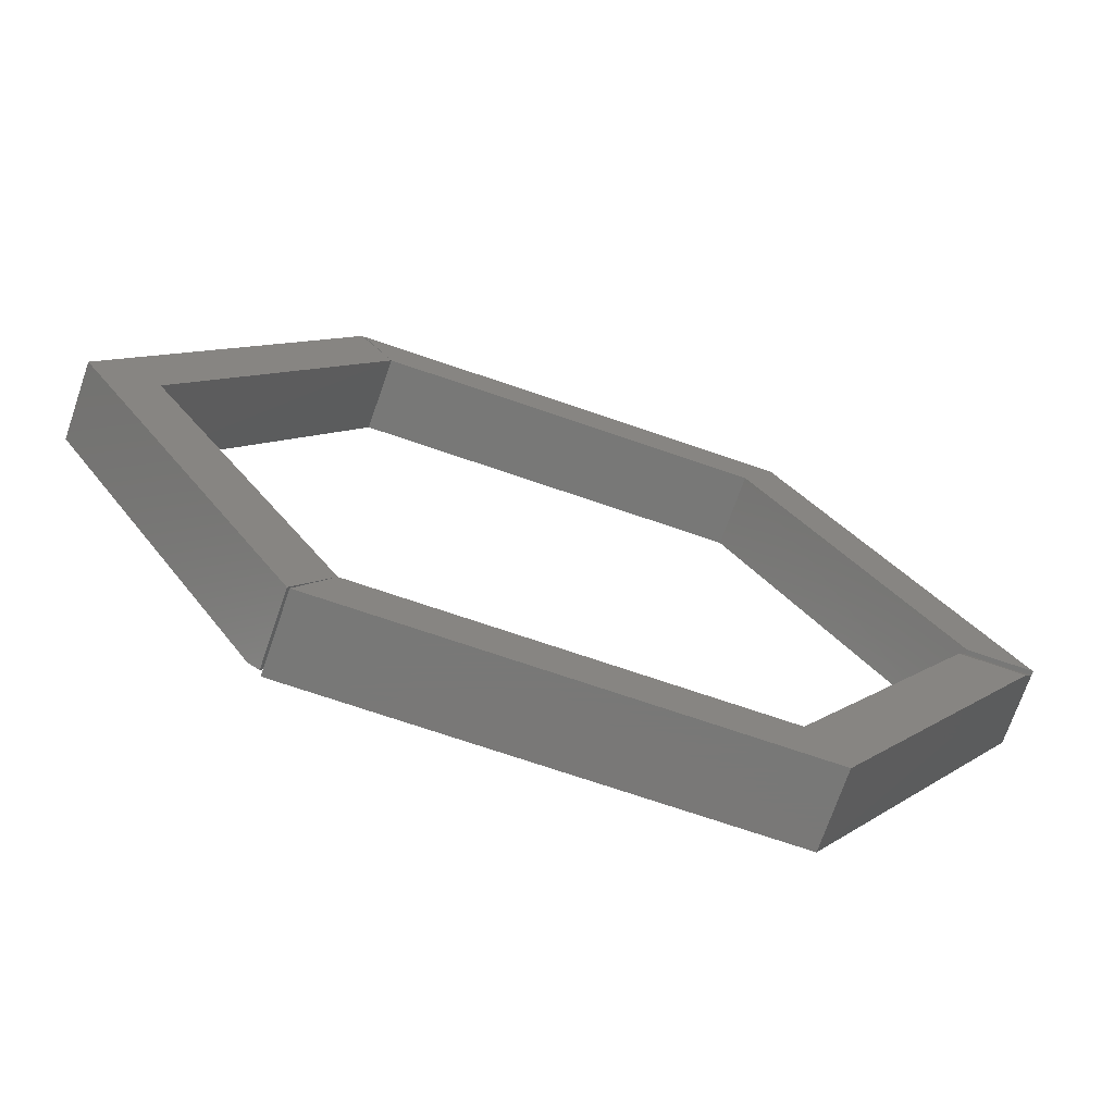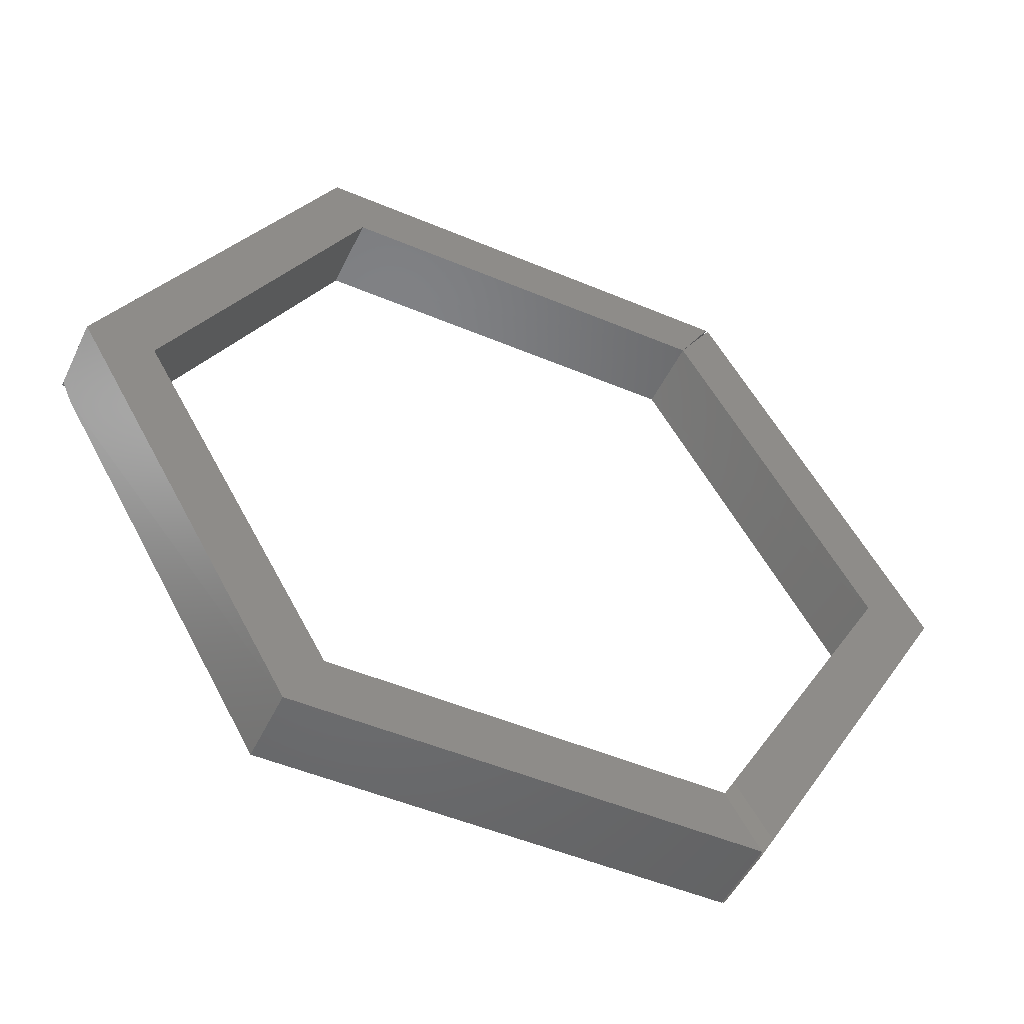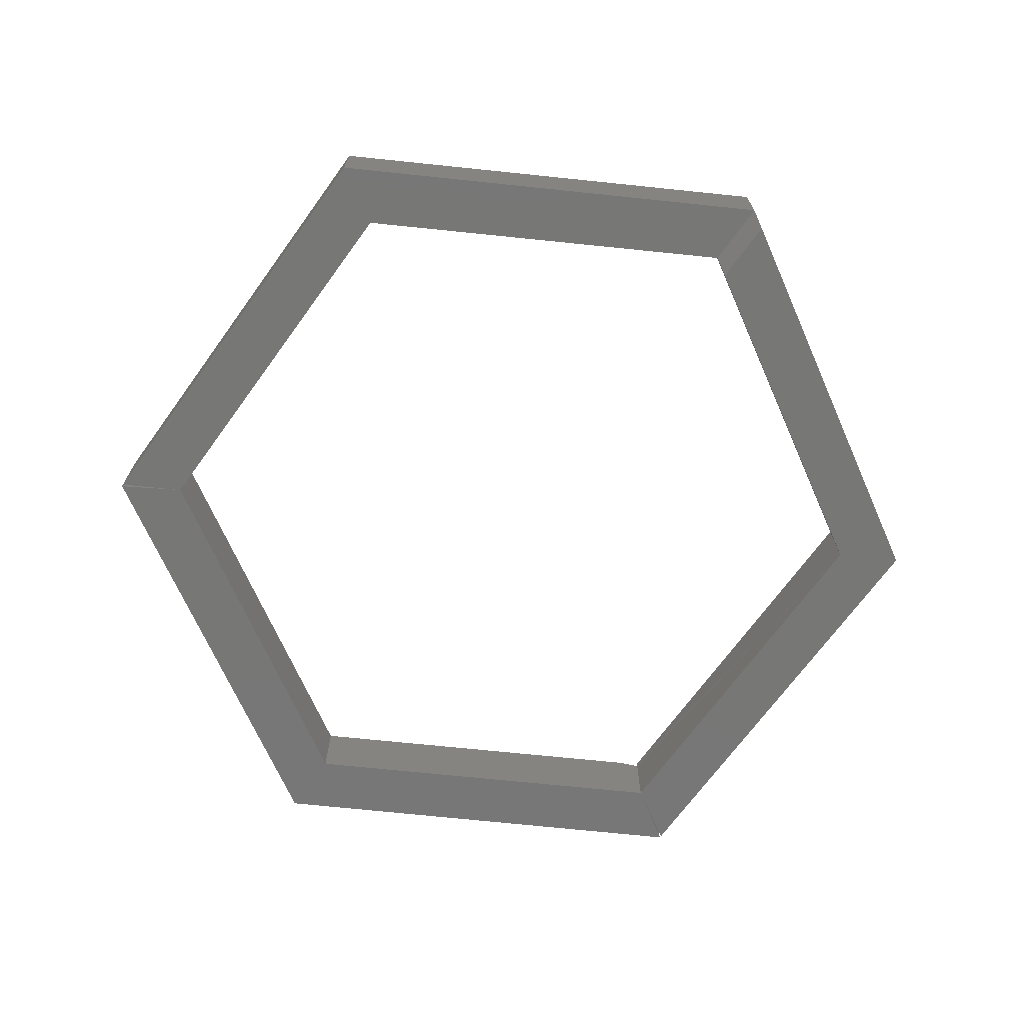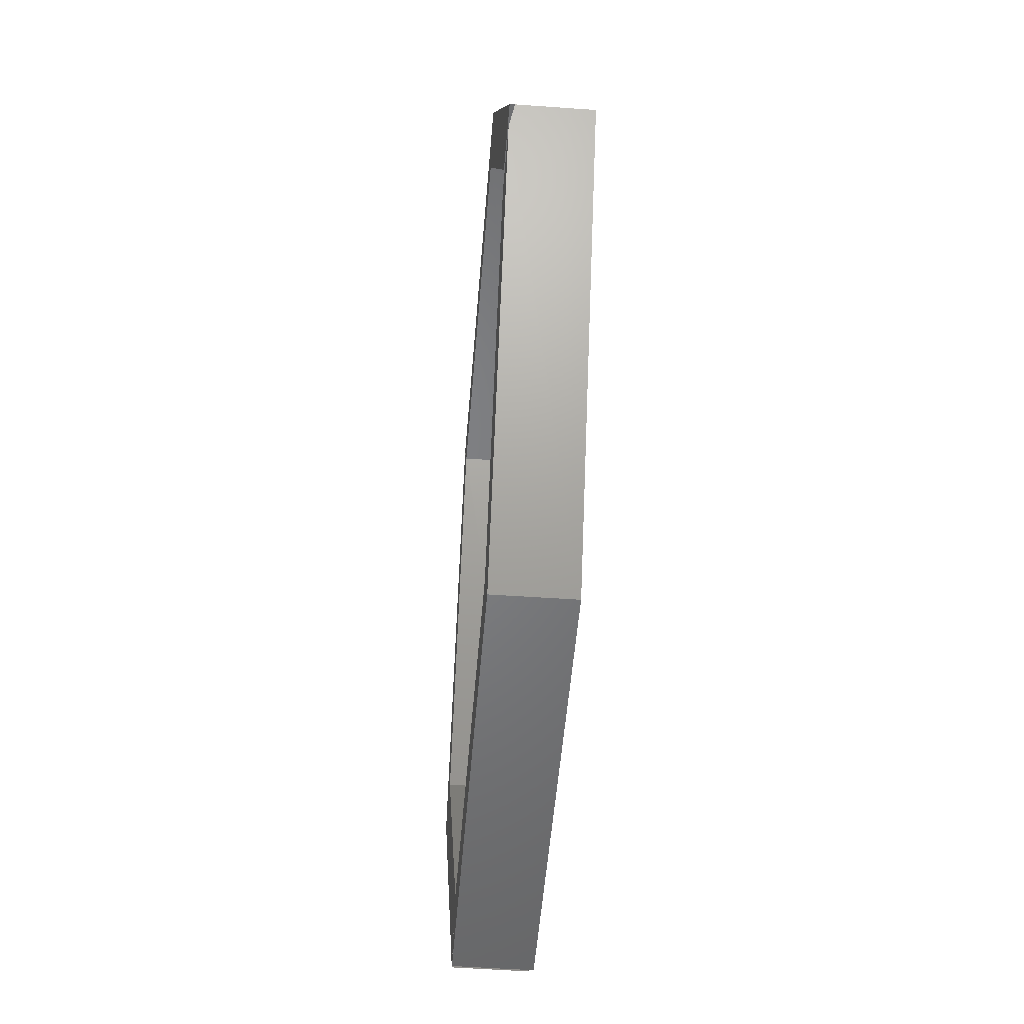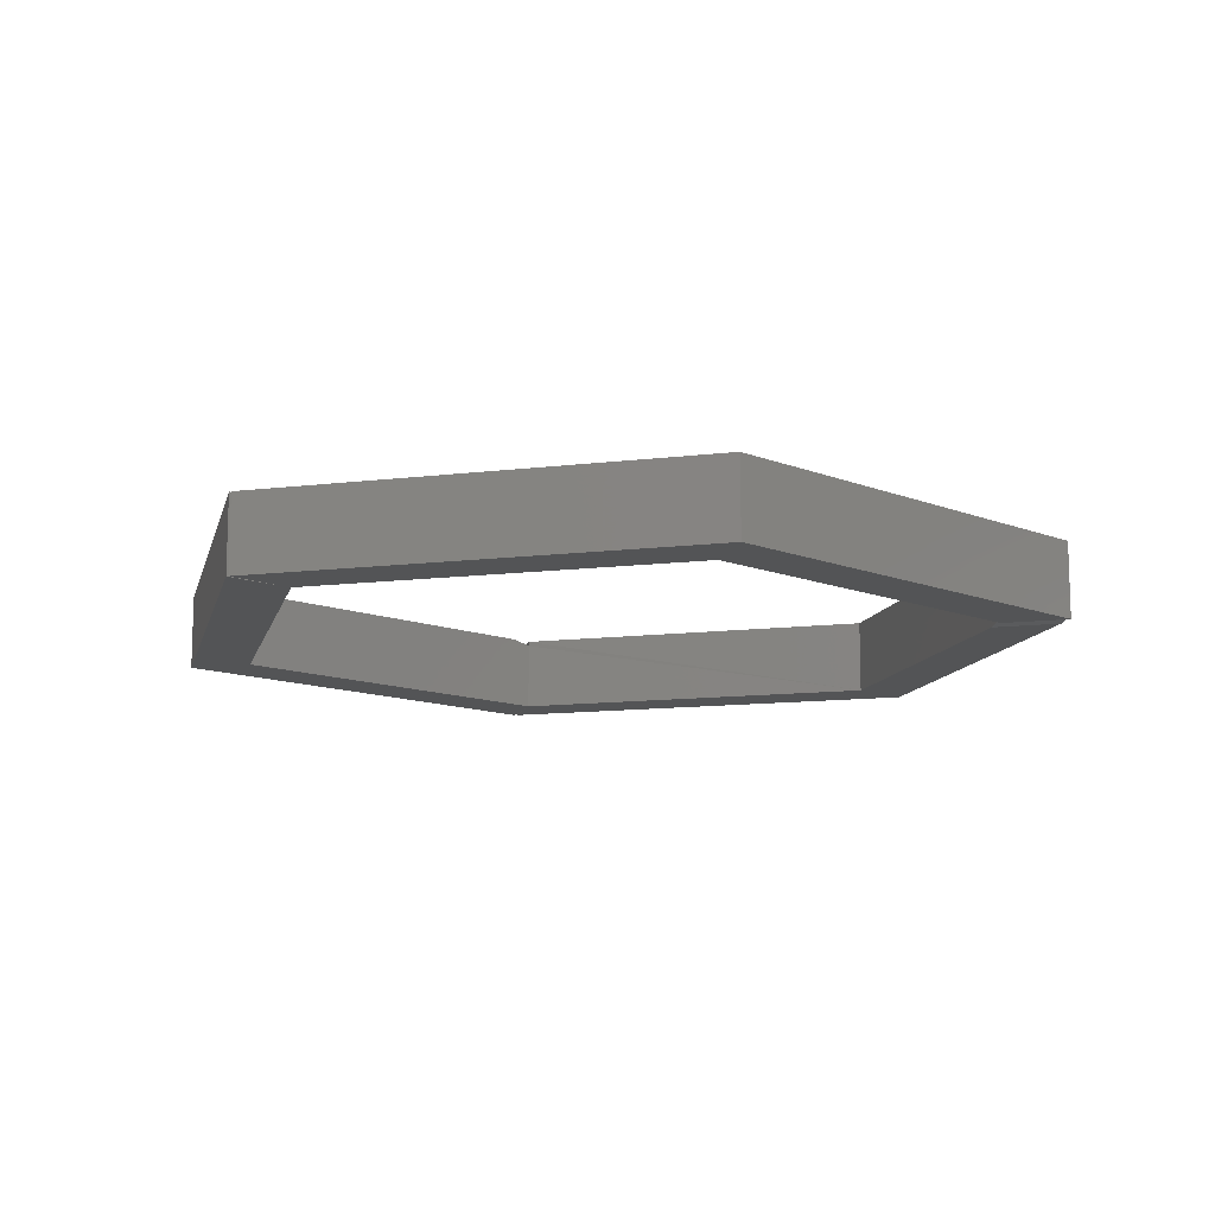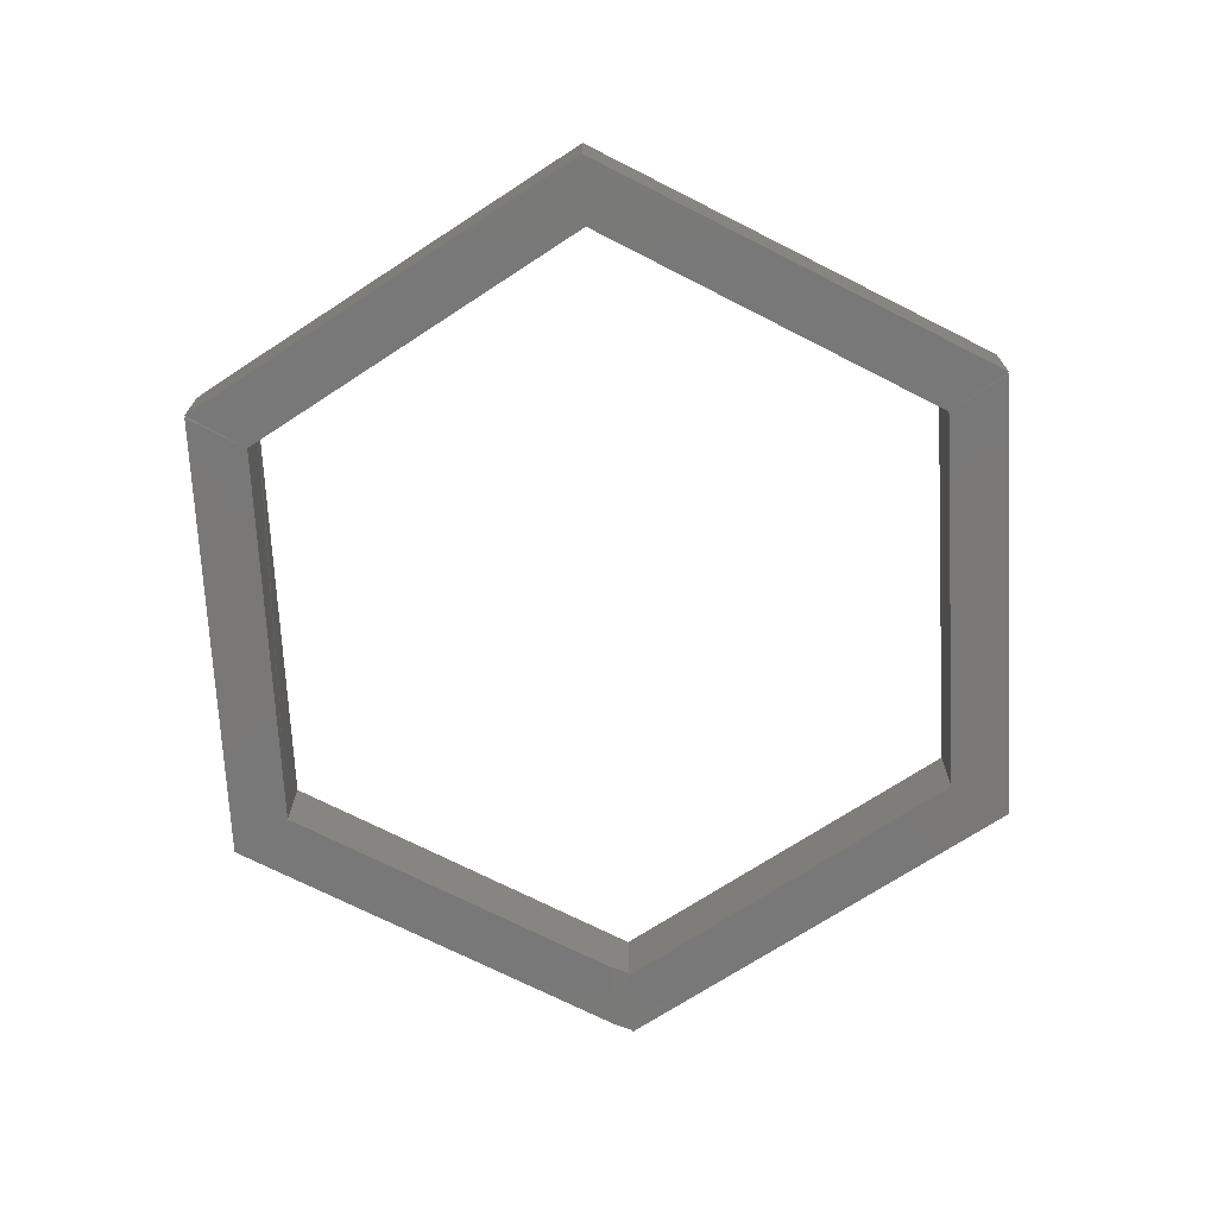
<metadata>
{"format":"stl","ext":"stl","renderer":"f3d","projection":"perspective","resolution":1024,"background":"white","views":[{"elev":-71.1,"azim":161.0,"up":"+Y"},{"elev":-49.8,"azim":-25.0,"up":"+Y"},{"elev":-69.9,"azim":-126.0,"up":"+Z"},{"elev":-51.3,"azim":-94.5,"up":"+Y"},{"elev":-11.8,"azim":-163.7,"up":"+Z"},{"elev":-71.3,"azim":93.1,"up":"+Z"}]}
</metadata>
<code>
# stl→obj: 35 verts, 70 faces
v -0.75 0 0
v -0.375 0.6484 0
v -0.6408 0 0
v -0.32 0.5529 0
v 0.375 0.6484 0
v 0.3197 0.5537 0
v -0.3197 0.5537 0.125
v 0.3203 0.5547 0.125
v 0.375 0.6484 0.125
v -0.3746 0.6484 0.125
v -0.75 0 0.125
v -0.6408 0 0.125
v -0.375 -0.6484 0.125
v 0.375 -0.6484 0.125
v 0.3197 -0.5537 0.125
v -0.32 -0.5529 0.125
v 0.3787 0.6481 0.125
v 0.7524 0 0.125
v 0.6414 0 0.125
v 0.3964 -0.6174 0.125
v 0.338 -0.5241 0.125
v 0.3787 0.6481 0
v 0.6414 1.11e-16 0
v -0.75 0 0.007812
v -0.6408 1.11e-16 0.007812
v -0.6227 -0.03125 0
v -0.7319 -0.03125 0
v -0.3197 -0.5537 0
v -0.3746 -0.6484 0
v 0.3203 -0.5547 0
v 0.375 -0.6484 0
v 0.3203 -0.5547 0.1172
v 0.7524 0 0
v 0.3787 -0.6481 0
v 0.3787 -0.6481 0.1172
f 1 2 3
f 3 2 4
f 2 5 4
f 4 5 6
f 7 8 9
f 7 9 10
f 7 10 11
f 7 11 12
f 13 14 15
f 13 15 16
f 13 16 12
f 13 12 11
f 17 8 18
f 18 8 19
f 18 19 20
f 20 19 21
f 22 6 17
f 17 6 8
f 8 6 19
f 19 6 23
f 6 5 8
f 8 5 9
f 1 3 24
f 24 3 25
f 25 26 24
f 24 26 27
f 16 28 12
f 12 28 26
f 12 26 25
f 29 13 27
f 27 13 11
f 27 11 24
f 9 5 10
f 10 5 2
f 7 4 8
f 8 4 6
f 1 10 2
f 1 24 10
f 10 24 11
f 7 12 4
f 4 12 25
f 4 25 3
f 29 27 26
f 29 26 28
f 29 28 30
f 29 30 31
f 32 28 15
f 32 30 28
f 15 28 16
f 13 29 14
f 14 29 31
f 31 30 14
f 14 30 32
f 14 32 15
f 22 33 6
f 6 33 23
f 33 34 23
f 23 34 30
f 19 23 21
f 21 23 30
f 21 30 32
f 20 21 35
f 35 21 32
f 30 34 32
f 32 34 35
f 33 18 34
f 34 18 20
f 34 20 35
f 18 33 17
f 17 33 22

</code>
